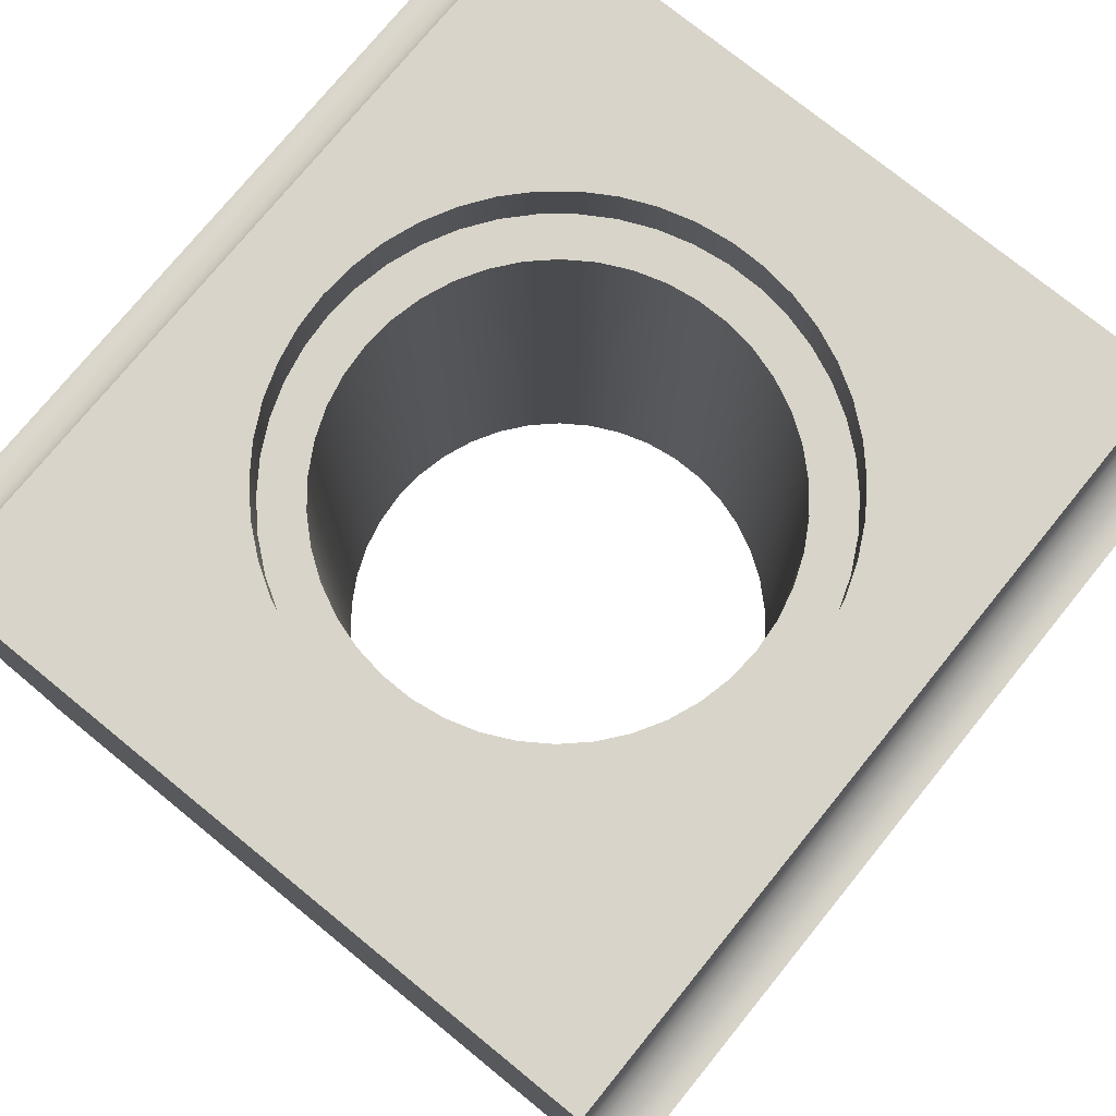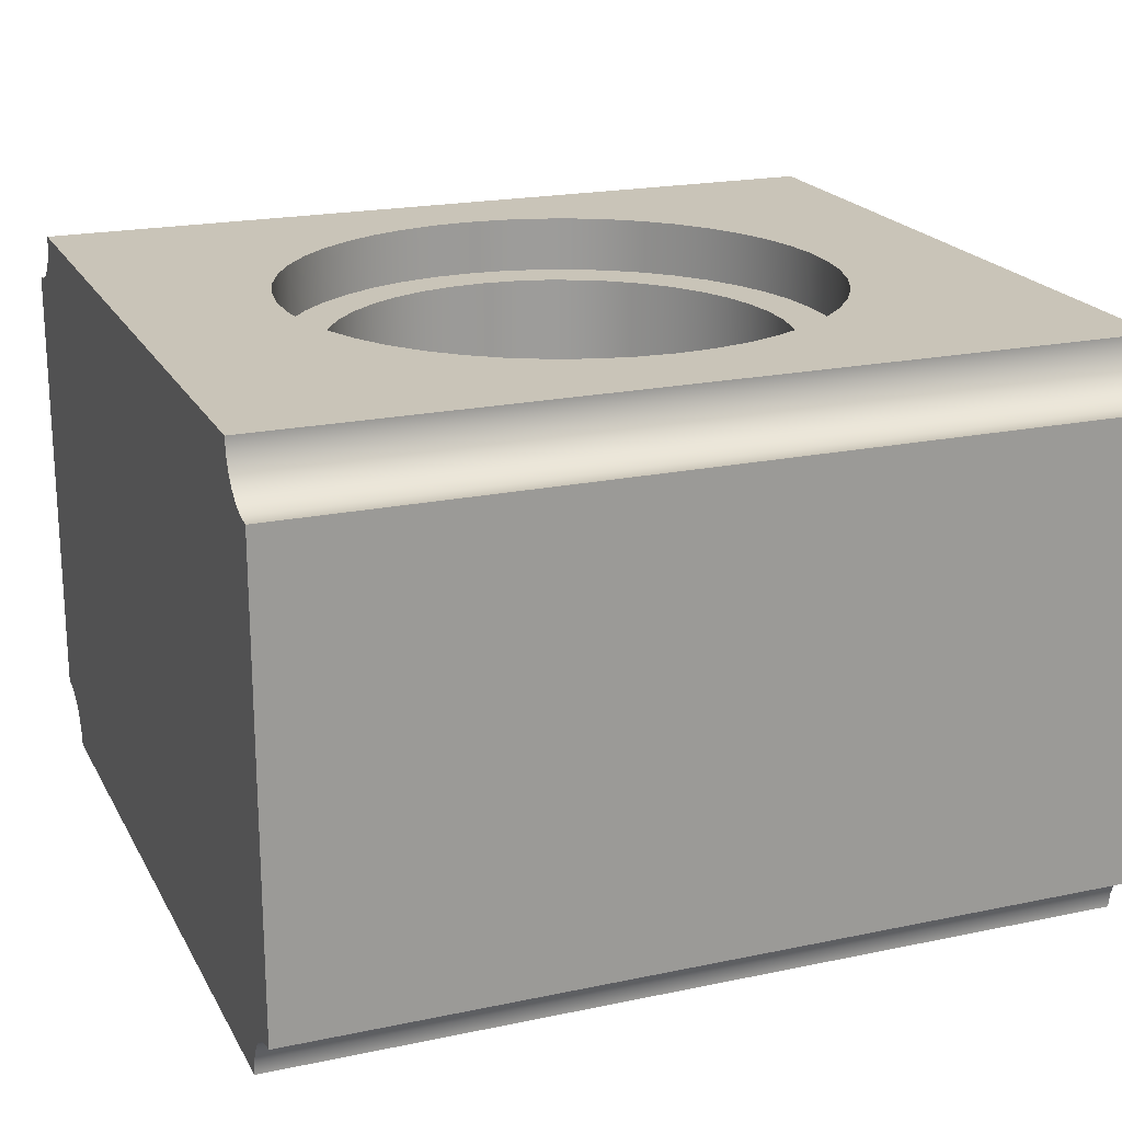
<metadata>
{"format":"obj","ext":"obj","renderer":"f3d","projection":"perspective","resolution":1024,"background":"white","views":[{"elev":75.7,"azim":-140.9,"up":"+Y"},{"elev":20.1,"azim":68.8,"up":"+Y"}]}
</metadata>
<code>
v 1.25 -4.441e-16 -1.531e-16
v 1.236 0 0.1863
v 1.194 0 0.3684
v 1.126 0 0.5424
v 1.033 0 0.7042
v 0.9163 0 0.8502
v 0.7794 0 0.9773
v 0.625 0 1.083
v 0.4567 0 1.164
v 0.2782 0 1.219
v 0.09341 0 1.247
v -0.09341 0 1.247
v -0.2782 0 1.219
v -0.4567 0 1.164
v -0.625 0 1.083
v -0.7794 0 0.9773
v -0.9163 0 0.8502
v -1.033 0 0.7042
v -1.126 0 0.5424
v -1.194 0 0.3684
v -1.236 0 0.1863
v -1.25 0 0
v -1.236 0 -0.1863
v -1.194 0 -0.3684
v -1.126 0 -0.5424
v -1.033 0 -0.7042
v -0.9163 0 -0.8502
v -0.7794 0 -0.9773
v -0.625 0 -1.083
v -0.4567 0 -1.164
v -0.2782 0 -1.219
v -0.09341 0 -1.247
v 0.09341 0 -1.247
v 0.2782 0 -1.219
v 0.4567 0 -1.164
v 0.625 0 -1.083
v 0.7794 0 -0.9773
v 0.9163 0 -0.8502
v 1.033 0 -0.7042
v 1.126 0 -0.5424
v 1.194 0 -0.3684
v 1.236 0 -0.1863
v 1.25 2.8 -1.531e-16
v 1.236 2.8 -0.1863
v 1.194 2.8 -0.3684
v 1.126 2.8 -0.5424
v 1.033 2.8 -0.7042
v 0.9163 2.8 -0.8502
v 0.7794 2.8 -0.9773
v 0.625 2.8 -1.083
v 0.4567 2.8 -1.164
v 0.2782 2.8 -1.219
v 0.09341 2.8 -1.247
v -0.09341 2.8 -1.247
v -0.2782 2.8 -1.219
v -0.4567 2.8 -1.164
v -0.625 2.8 -1.083
v -0.7794 2.8 -0.9773
v -0.9163 2.8 -0.8502
v -1.033 2.8 -0.7042
v -1.126 2.8 -0.5424
v -1.194 2.8 -0.3684
v -1.236 2.8 -0.1863
v -1.25 2.8 0
v -1.236 2.8 0.1863
v -1.194 2.8 0.3684
v -1.126 2.8 0.5424
v -1.033 2.8 0.7042
v -0.9163 2.8 0.8502
v -0.7794 2.8 0.9773
v -0.625 2.8 1.083
v -0.4567 2.8 1.164
v -0.2782 2.8 1.219
v -0.09341 2.8 1.247
v 0.09341 2.8 1.247
v 0.2782 2.8 1.219
v 0.4567 2.8 1.164
v 0.625 2.8 1.083
v 0.7794 2.8 0.9773
v 0.9163 2.8 0.8502
v 1.033 2.8 0.7042
v 1.126 2.8 0.5424
v 1.194 2.8 0.3684
v 1.236 2.8 0.1863
v 1.25 -4.441e-16 -1.531e-16
v 1.25 2.8 -1.531e-16
v 1.5 2.8 -1.837e-16
v 1.486 2.8 0.2042
v 1.444 2.8 0.4047
v 1.376 2.8 0.5976
v 1.282 2.8 0.7794
v 1.164 2.8 0.9466
v 1.024 2.8 1.096
v 0.865 2.8 1.225
v 0.6901 2.8 1.332
v 0.5023 2.8 1.413
v 0.3052 2.8 1.469
v 0.1024 2.8 1.497
v -0.1024 2.8 1.497
v -0.3052 2.8 1.469
v -0.5023 2.8 1.413
v -0.6901 2.8 1.332
v -0.865 2.8 1.225
v -1.024 2.8 1.096
v -1.164 2.8 0.9466
v -1.282 2.8 0.7794
v -1.376 2.8 0.5976
v -1.444 2.8 0.4047
v -1.486 2.8 0.2042
v -1.5 2.8 0
v -1.486 2.8 -0.2042
v -1.444 2.8 -0.4047
v -1.376 2.8 -0.5976
v -1.282 2.8 -0.7794
v -1.164 2.8 -0.9466
v -1.024 2.8 -1.096
v -0.865 2.8 -1.225
v -0.6901 2.8 -1.332
v -0.5023 2.8 -1.413
v -0.3052 2.8 -1.469
v -0.1024 2.8 -1.497
v 0.1024 2.8 -1.497
v 0.3052 2.8 -1.469
v 0.5023 2.8 -1.413
v 0.6901 2.8 -1.332
v 0.865 2.8 -1.225
v 1.024 2.8 -1.096
v 1.164 2.8 -0.9466
v 1.282 2.8 -0.7794
v 1.376 2.8 -0.5976
v 1.444 2.8 -0.4047
v 1.486 2.8 -0.2042
v 1.5 3.1 -1.837e-16
v 1.486 3.1 -0.2042
v 1.444 3.1 -0.4047
v 1.376 3.1 -0.5976
v 1.282 3.1 -0.7794
v 1.164 3.1 -0.9466
v 1.024 3.1 -1.096
v 0.865 3.1 -1.225
v 0.6901 3.1 -1.332
v 0.5023 3.1 -1.413
v 0.3052 3.1 -1.469
v 0.1024 3.1 -1.497
v -0.1024 3.1 -1.497
v -0.3052 3.1 -1.469
v -0.5023 3.1 -1.413
v -0.6901 3.1 -1.332
v -0.865 3.1 -1.225
v -1.024 3.1 -1.096
v -1.164 3.1 -0.9466
v -1.282 3.1 -0.7794
v -1.376 3.1 -0.5976
v -1.444 3.1 -0.4047
v -1.486 3.1 -0.2042
v -1.5 3.1 0
v -1.486 3.1 0.2042
v -1.444 3.1 0.4047
v -1.376 3.1 0.5976
v -1.282 3.1 0.7794
v -1.164 3.1 0.9466
v -1.024 3.1 1.096
v -0.865 3.1 1.225
v -0.6901 3.1 1.332
v -0.5023 3.1 1.413
v -0.3052 3.1 1.469
v -0.1024 3.1 1.497
v 0.1024 3.1 1.497
v 0.3052 3.1 1.469
v 0.5023 3.1 1.413
v 0.6901 3.1 1.332
v 0.865 3.1 1.225
v 1.024 3.1 1.096
v 1.164 3.1 0.9466
v 1.282 3.1 0.7794
v 1.376 3.1 0.5976
v 1.444 3.1 0.4047
v 1.486 3.1 0.2042
v 1.5 2.8 -1.837e-16
v 1.5 3.1 -1.837e-16
v 1.25 2.8 -1.531e-16
v 1.236 2.8 0.1863
v 1.194 2.8 0.3684
v 1.126 2.8 0.5424
v 1.033 2.8 0.7042
v 0.9163 2.8 0.8502
v 0.7794 2.8 0.9773
v 0.625 2.8 1.083
v 0.4567 2.8 1.164
v 0.2782 2.8 1.219
v 0.09341 2.8 1.247
v -0.09341 2.8 1.247
v -0.2782 2.8 1.219
v -0.4567 2.8 1.164
v -0.625 2.8 1.083
v -0.7794 2.8 0.9773
v -0.9163 2.8 0.8502
v -1.033 2.8 0.7042
v -1.126 2.8 0.5424
v -1.194 2.8 0.3684
v -1.236 2.8 0.1863
v -1.25 2.8 0
v -1.236 2.8 -0.1863
v -1.194 2.8 -0.3684
v -1.126 2.8 -0.5424
v -1.033 2.8 -0.7042
v -0.9163 2.8 -0.8502
v -0.7794 2.8 -0.9773
v -0.625 2.8 -1.083
v -0.4567 2.8 -1.164
v -0.2782 2.8 -1.219
v -0.09341 2.8 -1.247
v 0.09341 2.8 -1.247
v 0.2782 2.8 -1.219
v 0.4567 2.8 -1.164
v 0.625 2.8 -1.083
v 0.7794 2.8 -0.9773
v 0.9163 2.8 -0.8502
v 1.033 2.8 -0.7042
v 1.126 2.8 -0.5424
v 1.194 2.8 -0.3684
v 1.236 2.8 -0.1863
v 1.5 2.8 -1.837e-16
v 1.486 2.8 -0.2042
v 1.444 2.8 -0.4047
v 1.376 2.8 -0.5976
v 1.282 2.8 -0.7794
v 1.164 2.8 -0.9466
v 1.024 2.8 -1.096
v 0.865 2.8 -1.225
v 0.6901 2.8 -1.332
v 0.5023 2.8 -1.413
v 0.3052 2.8 -1.469
v 0.1024 2.8 -1.497
v -0.1024 2.8 -1.497
v -0.3052 2.8 -1.469
v -0.5023 2.8 -1.413
v -0.6901 2.8 -1.332
v -0.865 2.8 -1.225
v -1.024 2.8 -1.096
v -1.164 2.8 -0.9466
v -1.282 2.8 -0.7794
v -1.376 2.8 -0.5976
v -1.444 2.8 -0.4047
v -1.486 2.8 -0.2042
v -1.5 2.8 0
v -1.486 2.8 0.2042
v -1.444 2.8 0.4047
v -1.376 2.8 0.5976
v -1.282 2.8 0.7794
v -1.164 2.8 0.9466
v -1.024 2.8 1.096
v -0.865 2.8 1.225
v -0.6901 2.8 1.332
v -0.5023 2.8 1.413
v -0.3052 2.8 1.469
v -0.1024 2.8 1.497
v 0.1024 2.8 1.497
v 0.3052 2.8 1.469
v 0.5023 2.8 1.413
v 0.6901 2.8 1.332
v 0.865 2.8 1.225
v 1.024 2.8 1.096
v 1.164 2.8 0.9466
v 1.282 2.8 0.7794
v 1.376 2.8 0.5976
v 1.444 2.8 0.4047
v 1.486 2.8 0.2042
v -2 3.1 -2.3
v -2.01 3.022 -2.3
v -2.04 2.95 -2.3
v -2.088 2.888 -2.3
v -2.15 2.84 -2.3
v -2.222 2.81 -2.3
v -2.3 2.8 -2.3
v -2.3 2.8 2.3
v -2.222 2.81 2.3
v -2.15 2.84 2.3
v -2.088 2.888 2.3
v -2.04 2.95 2.3
v -2.01 3.022 2.3
v -2 3.1 2.3
v -2.3 2.8 -2.3
v -2.222 2.81 -2.3
v -2.15 2.84 -2.3
v -2.088 2.888 -2.3
v -2.04 2.95 -2.3
v -2.01 3.022 -2.3
v -2 3.1 -2.3
v 2 3.1 -2.3
v 2.01 3.022 -2.3
v 2.04 2.95 -2.3
v 2.088 2.888 -2.3
v 2.15 2.84 -2.3
v 2.222 2.81 -2.3
v 2.3 2.8 -2.3
v 2.3 0.3 -2.3
v 2.222 0.2898 -2.3
v 2.15 0.2598 -2.3
v 2.088 0.2121 -2.3
v 2.04 0.15 -2.3
v 2.01 0.07765 -2.3
v 2 -3.674e-17 -2.3
v -2 0 -2.3
v -2.01 0.07765 -2.3
v -2.04 0.15 -2.3
v -2.088 0.2121 -2.3
v -2.15 0.2598 -2.3
v -2.222 0.2898 -2.3
v -2.3 0.3 -2.3
v 1.5 3.1 -1.837e-16
v 1.486 3.1 0.2042
v 1.444 3.1 0.4047
v 1.376 3.1 0.5976
v 1.282 3.1 0.7794
v 1.164 3.1 0.9466
v 1.024 3.1 1.096
v 0.865 3.1 1.225
v 0.6901 3.1 1.332
v 0.5023 3.1 1.413
v 0.3052 3.1 1.469
v 0.1024 3.1 1.497
v -0.1024 3.1 1.497
v -0.3052 3.1 1.469
v -0.5023 3.1 1.413
v -0.6901 3.1 1.332
v -0.865 3.1 1.225
v -1.024 3.1 1.096
v -1.164 3.1 0.9466
v -1.282 3.1 0.7794
v -1.376 3.1 0.5976
v -1.444 3.1 0.4047
v -1.486 3.1 0.2042
v -1.5 3.1 0
v -1.486 3.1 -0.2042
v -1.444 3.1 -0.4047
v -1.376 3.1 -0.5976
v -1.282 3.1 -0.7794
v -1.164 3.1 -0.9466
v -1.024 3.1 -1.096
v -0.865 3.1 -1.225
v -0.6901 3.1 -1.332
v -0.5023 3.1 -1.413
v -0.3052 3.1 -1.469
v -0.1024 3.1 -1.497
v 0.1024 3.1 -1.497
v 0.3052 3.1 -1.469
v 0.5023 3.1 -1.413
v 0.6901 3.1 -1.332
v 0.865 3.1 -1.225
v 1.024 3.1 -1.096
v 1.164 3.1 -0.9466
v 1.282 3.1 -0.7794
v 1.376 3.1 -0.5976
v 1.444 3.1 -0.4047
v 1.486 3.1 -0.2042
v -2 3.1 -2.3
v -2 3.1 2.3
v 2 3.1 2.3
v 2 3.1 -2.3
v -2.3 0.3 -2.3
v -2.222 0.2898 -2.3
v -2.15 0.2598 -2.3
v -2.088 0.2121 -2.3
v -2.04 0.15 -2.3
v -2.01 0.07765 -2.3
v -2 0 -2.3
v -2 0 2.3
v -2.01 0.07765 2.3
v -2.04 0.15 2.3
v -2.088 0.2121 2.3
v -2.15 0.2598 2.3
v -2.222 0.2898 2.3
v -2.3 0.3 2.3
v 1.25 -4.441e-16 -1.531e-16
v 1.236 0 -0.1863
v 1.194 0 -0.3684
v 1.126 0 -0.5424
v 1.033 0 -0.7042
v 0.9163 0 -0.8502
v 0.7794 0 -0.9773
v 0.625 0 -1.083
v 0.4567 0 -1.164
v 0.2782 0 -1.219
v 0.09341 0 -1.247
v -0.09341 0 -1.247
v -0.2782 0 -1.219
v -0.4567 0 -1.164
v -0.625 0 -1.083
v -0.7794 0 -0.9773
v -0.9163 0 -0.8502
v -1.033 0 -0.7042
v -1.126 0 -0.5424
v -1.194 0 -0.3684
v -1.236 0 -0.1863
v -1.25 0 0
v -1.236 0 0.1863
v -1.194 0 0.3684
v -1.126 0 0.5424
v -1.033 0 0.7042
v -0.9163 0 0.8502
v -0.7794 0 0.9773
v -0.625 0 1.083
v -0.4567 0 1.164
v -0.2782 0 1.219
v -0.09341 0 1.247
v 0.09341 0 1.247
v 0.2782 0 1.219
v 0.4567 0 1.164
v 0.625 0 1.083
v 0.7794 0 0.9773
v 0.9163 0 0.8502
v 1.033 0 0.7042
v 1.126 0 0.5424
v 1.194 0 0.3684
v 1.236 0 0.1863
v -2 0 2.3
v -2 0 -2.3
v 2 -3.674e-17 -2.3
v 2 -3.674e-17 2.3
v 2 -3.674e-17 -2.3
v 2.01 0.07765 -2.3
v 2.04 0.15 -2.3
v 2.088 0.2121 -2.3
v 2.15 0.2598 -2.3
v 2.222 0.2898 -2.3
v 2.3 0.3 -2.3
v 2.3 0.3 2.3
v 2.222 0.2898 2.3
v 2.15 0.2598 2.3
v 2.088 0.2121 2.3
v 2.04 0.15 2.3
v 2.01 0.07765 2.3
v 2 -3.674e-17 2.3
v -2 3.1 2.3
v -2.01 3.022 2.3
v -2.04 2.95 2.3
v -2.088 2.888 2.3
v -2.15 2.84 2.3
v -2.222 2.81 2.3
v -2.3 2.8 2.3
v -2.3 0.3 2.3
v -2.222 0.2898 2.3
v -2.15 0.2598 2.3
v -2.088 0.2121 2.3
v -2.04 0.15 2.3
v -2.01 0.07765 2.3
v -2 0 2.3
v 2 -3.674e-17 2.3
v 2.01 0.07765 2.3
v 2.04 0.15 2.3
v 2.088 0.2121 2.3
v 2.15 0.2598 2.3
v 2.222 0.2898 2.3
v 2.3 0.3 2.3
v 2.3 2.8 2.3
v 2.222 2.81 2.3
v 2.15 2.84 2.3
v 2.088 2.888 2.3
v 2.04 2.95 2.3
v 2.01 3.022 2.3
v 2 3.1 2.3
v 2.3 0.3 2.3
v 2.3 0.3 -2.3
v 2.3 2.8 -2.3
v 2.3 2.8 2.3
v 2.3 2.8 -2.3
v 2.222 2.81 -2.3
v 2.15 2.84 -2.3
v 2.088 2.888 -2.3
v 2.04 2.95 -2.3
v 2.01 3.022 -2.3
v 2 3.1 -2.3
v 2 3.1 2.3
v 2.01 3.022 2.3
v 2.04 2.95 2.3
v 2.088 2.888 2.3
v 2.15 2.84 2.3
v 2.222 2.81 2.3
v 2.3 2.8 2.3
v -2.3 2.8 2.3
v -2.3 2.8 -2.3
v -2.3 0.3 -2.3
v -2.3 0.3 2.3
g 32e43fd0-e2e3-11ea-9b1e-54bf646e7e1f
f 2 84 1
f 1 84 86
f 85 43 42
f 42 43 44
f 42 44 41
f 41 44 45
f 41 45 40
f 40 45 46
f 40 46 39
f 39 46 47
f 39 47 38
f 38 47 48
f 38 48 37
f 37 48 49
f 37 49 36
f 36 49 50
f 36 50 35
f 35 50 51
f 35 51 34
f 34 51 52
f 34 52 33
f 33 52 53
f 33 53 32
f 32 53 54
f 32 54 31
f 31 54 55
f 31 55 30
f 30 55 56
f 30 56 29
f 29 56 57
f 29 57 28
f 28 57 58
f 28 58 27
f 27 58 59
f 27 59 26
f 26 59 60
f 26 60 25
f 25 60 61
f 25 61 24
f 24 61 62
f 24 62 23
f 23 62 63
f 23 63 22
f 22 63 64
f 22 64 21
f 21 64 65
f 21 65 20
f 20 65 66
f 20 66 19
f 19 66 67
f 19 67 18
f 18 67 68
f 18 68 17
f 17 68 69
f 17 69 16
f 16 69 70
f 16 70 15
f 15 70 71
f 15 71 14
f 14 71 72
f 14 72 13
f 13 72 73
f 13 73 12
f 12 73 74
f 12 74 11
f 11 74 75
f 11 75 10
f 10 75 76
f 10 76 9
f 9 76 77
f 9 77 8
f 8 77 78
f 8 78 7
f 7 78 79
f 7 79 6
f 6 79 80
f 6 80 5
f 5 80 81
f 5 81 4
f 4 81 82
f 4 82 3
f 3 82 83
f 3 83 2
f 2 83 84
g 3268add0-e2e3-11ea-8d74-54bf646e7e1f
f 88 178 87
f 87 178 180
f 179 133 132
f 132 133 134
f 132 134 131
f 131 134 135
f 131 135 130
f 130 135 136
f 130 136 129
f 129 136 137
f 129 137 128
f 128 137 138
f 128 138 127
f 127 138 139
f 127 139 126
f 126 139 140
f 126 140 125
f 125 140 141
f 125 141 124
f 124 141 142
f 124 142 123
f 123 142 143
f 123 143 122
f 122 143 144
f 122 144 121
f 121 144 145
f 121 145 120
f 120 145 146
f 120 146 119
f 119 146 147
f 119 147 118
f 118 147 148
f 118 148 117
f 117 148 149
f 117 149 116
f 116 149 150
f 116 150 115
f 115 150 151
f 115 151 114
f 114 151 152
f 114 152 113
f 113 152 153
f 113 153 112
f 112 153 154
f 112 154 111
f 111 154 155
f 111 155 110
f 110 155 156
f 110 156 109
f 109 156 157
f 109 157 108
f 108 157 158
f 108 158 107
f 107 158 159
f 107 159 106
f 106 159 160
f 106 160 105
f 105 160 161
f 105 161 104
f 104 161 162
f 104 162 103
f 103 162 163
f 103 163 102
f 102 163 164
f 102 164 101
f 101 164 165
f 101 165 100
f 100 165 166
f 100 166 99
f 99 166 167
f 99 167 98
f 98 167 168
f 98 168 97
f 97 168 169
f 97 169 96
f 96 169 170
f 96 170 95
f 95 170 171
f 95 171 94
f 94 171 172
f 94 172 93
f 93 172 173
f 93 173 92
f 92 173 174
f 92 174 91
f 91 174 175
f 91 175 90
f 90 175 176
f 90 176 89
f 89 176 177
f 89 177 88
f 88 177 178
g 326a0d58-e2e3-11ea-854b-54bf646e7e1f
f 182 268 181
f 181 268 223
f 181 223 224
f 268 182 267
f 267 182 183
f 267 183 266
f 266 183 184
f 266 184 265
f 265 184 185
f 265 185 264
f 264 185 186
f 264 186 263
f 263 186 187
f 263 187 262
f 262 187 188
f 262 188 261
f 261 188 189
f 261 189 260
f 260 189 190
f 260 190 259
f 259 190 191
f 259 191 258
f 258 191 192
f 258 192 257
f 257 192 256
f 256 192 193
f 256 193 255
f 255 193 194
f 255 194 254
f 254 194 195
f 254 195 253
f 253 195 196
f 253 196 252
f 252 196 197
f 252 197 251
f 251 197 198
f 251 198 250
f 250 198 199
f 250 199 249
f 249 199 200
f 249 200 248
f 248 200 201
f 248 201 247
f 247 201 202
f 247 202 246
f 246 202 245
f 245 202 203
f 245 203 244
f 244 203 204
f 244 204 243
f 243 204 205
f 243 205 242
f 242 205 206
f 242 206 241
f 241 206 207
f 241 207 240
f 240 207 208
f 240 208 239
f 239 208 209
f 239 209 238
f 238 209 210
f 238 210 237
f 237 210 211
f 237 211 236
f 236 211 212
f 236 212 235
f 235 212 213
f 235 213 234
f 234 213 233
f 233 213 214
f 233 214 232
f 232 214 215
f 232 215 231
f 231 215 216
f 231 216 230
f 230 216 217
f 230 217 229
f 229 217 218
f 229 218 228
f 228 218 219
f 228 219 227
f 227 219 220
f 227 220 226
f 226 220 221
f 226 221 225
f 225 221 222
f 225 222 224
f 224 222 181
g 31e13590-e2e3-11ea-990c-54bf646e7e1f
f 282 269 281
f 281 269 270
f 281 270 280
f 280 270 271
f 280 271 279
f 279 271 272
f 279 272 278
f 278 272 273
f 278 273 277
f 277 273 274
f 277 274 276
f 276 274 275
g 2fa3c086-e2e3-11ea-82e3-54bf646e7e1f
f 283 284 310
f 310 284 309
f 309 284 285
f 309 285 308
f 308 285 294
f 308 294 299
f 299 294 298
f 298 294 295
f 298 295 297
f 297 295 296
f 294 285 293
f 293 285 286
f 293 286 292
f 292 286 287
f 292 287 291
f 291 287 288
f 291 288 290
f 290 288 289
f 308 299 307
f 307 299 300
f 307 300 306
f 306 300 301
f 306 301 305
f 305 301 302
f 305 302 304
f 304 302 303
g 2fa52024-e2e3-11ea-8d55-54bf646e7e1f
f 312 359 311
f 311 359 360
f 311 360 356
f 356 360 355
f 355 360 354
f 354 360 353
f 353 360 352
f 352 360 351
f 351 360 350
f 350 360 349
f 349 360 348
f 348 360 347
f 347 360 346
f 346 360 357
f 346 357 345
f 345 357 344
f 344 357 343
f 343 357 342
f 342 357 341
f 341 357 340
f 340 357 339
f 339 357 338
f 338 357 337
f 337 357 336
f 336 357 335
f 335 357 334
f 334 357 358
f 334 358 333
f 333 358 332
f 332 358 331
f 331 358 330
f 330 358 329
f 329 358 328
f 328 358 327
f 327 358 326
f 326 358 325
f 325 358 324
f 324 358 323
f 323 358 322
f 322 358 359
f 322 359 321
f 321 359 320
f 320 359 319
f 319 359 318
f 318 359 317
f 317 359 316
f 316 359 315
f 315 359 314
f 314 359 313
f 313 359 312
g 314b66d4-e2e3-11ea-a46c-54bf646e7e1f
f 374 361 373
f 373 361 362
f 373 362 372
f 372 362 363
f 372 363 371
f 371 363 364
f 371 364 370
f 370 364 365
f 370 365 369
f 369 365 366
f 369 366 368
f 368 366 367
g 2fa5bc5c-e2e3-11ea-85dd-54bf646e7e1f
f 376 419 375
f 375 419 420
f 375 420 416
f 416 420 415
f 415 420 414
f 414 420 413
f 413 420 412
f 412 420 411
f 411 420 410
f 410 420 409
f 409 420 408
f 408 420 407
f 407 420 417
f 407 417 406
f 406 417 405
f 405 417 404
f 404 417 403
f 403 417 402
f 402 417 401
f 401 417 400
f 400 417 399
f 399 417 398
f 398 417 397
f 397 417 396
f 396 417 418
f 396 418 395
f 395 418 394
f 394 418 393
f 393 418 392
f 392 418 391
f 391 418 390
f 390 418 389
f 389 418 388
f 388 418 387
f 387 418 386
f 386 418 419
f 386 419 385
f 385 419 384
f 384 419 383
f 383 419 382
f 382 419 381
f 381 419 380
f 380 419 379
f 379 419 378
f 378 419 377
f 377 419 376
g 30bc4d9e-e2e3-11ea-b52e-54bf646e7e1f
f 434 421 433
f 433 421 422
f 433 422 432
f 432 422 423
f 432 423 431
f 431 423 424
f 431 424 430
f 430 424 425
f 430 425 429
f 429 425 426
f 429 426 428
f 428 426 427
g 2fa28840-e2e3-11ea-9040-54bf646e7e1f
f 462 435 461
f 461 435 436
f 461 436 460
f 460 436 437
f 460 437 459
f 459 437 438
f 459 438 458
f 458 438 439
f 458 439 453
f 453 439 444
f 453 444 452
f 452 444 445
f 452 445 451
f 451 445 446
f 451 446 450
f 450 446 447
f 450 447 449
f 449 447 448
f 444 439 443
f 443 439 440
f 443 440 442
f 442 440 441
f 453 454 458
f 458 454 457
f 457 454 455
f 457 455 456
g 2fa45cc6-e2e3-11ea-8db2-54bf646e7e1f
f 463 464 466
f 466 464 465
g 302da988-e2e3-11ea-b753-54bf646e7e1f
f 480 467 479
f 479 467 468
f 479 468 478
f 478 468 469
f 478 469 477
f 477 469 470
f 477 470 476
f 476 470 471
f 476 471 475
f 475 471 472
f 475 472 474
f 474 472 473
g 2fa3246c-e2e3-11ea-9df7-54bf646e7e1f
f 481 482 484
f 484 482 483

</code>
